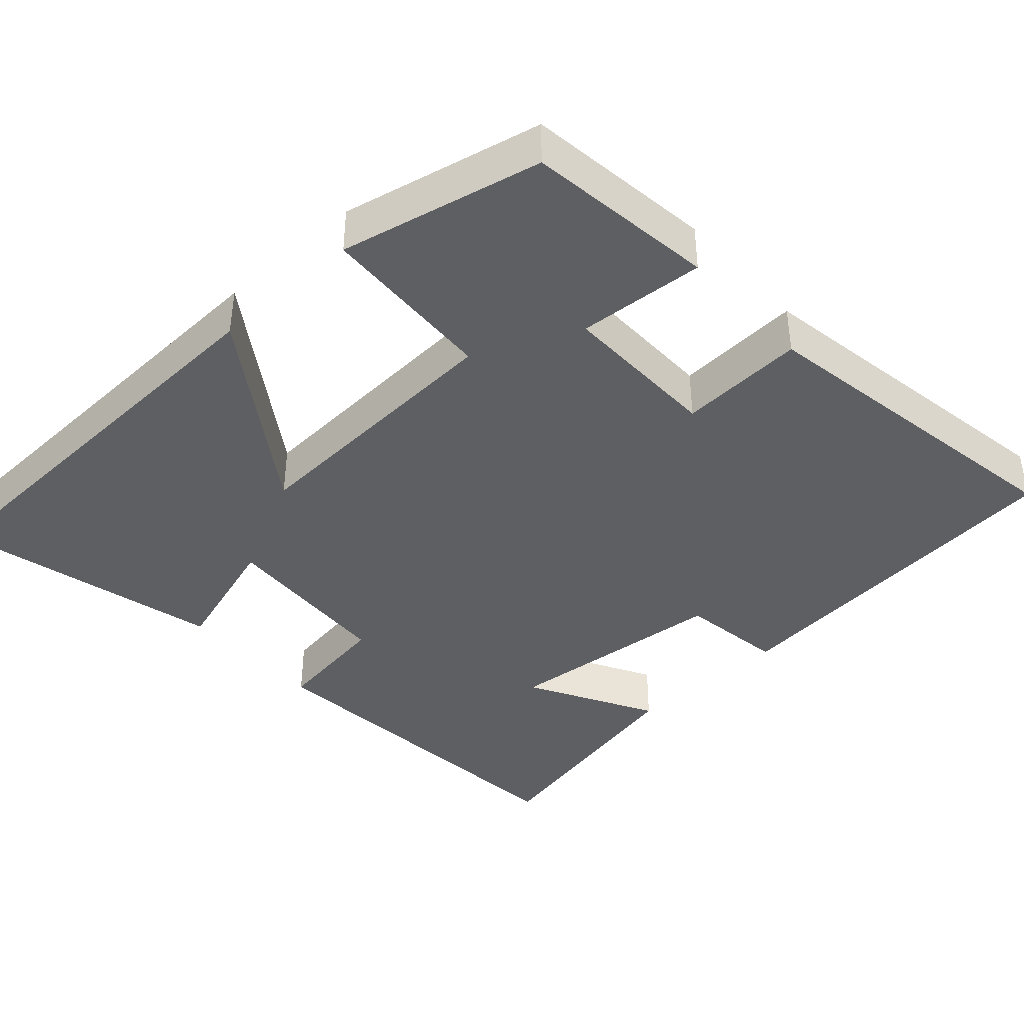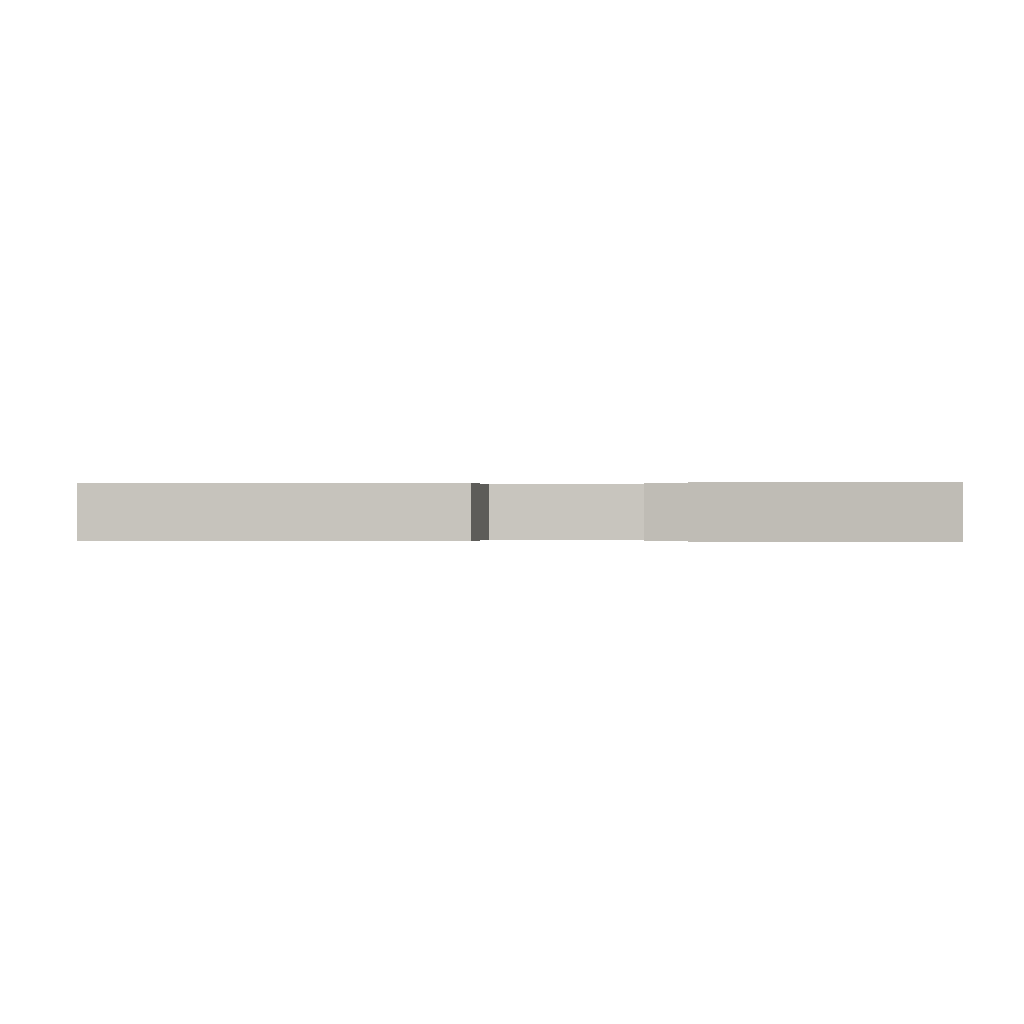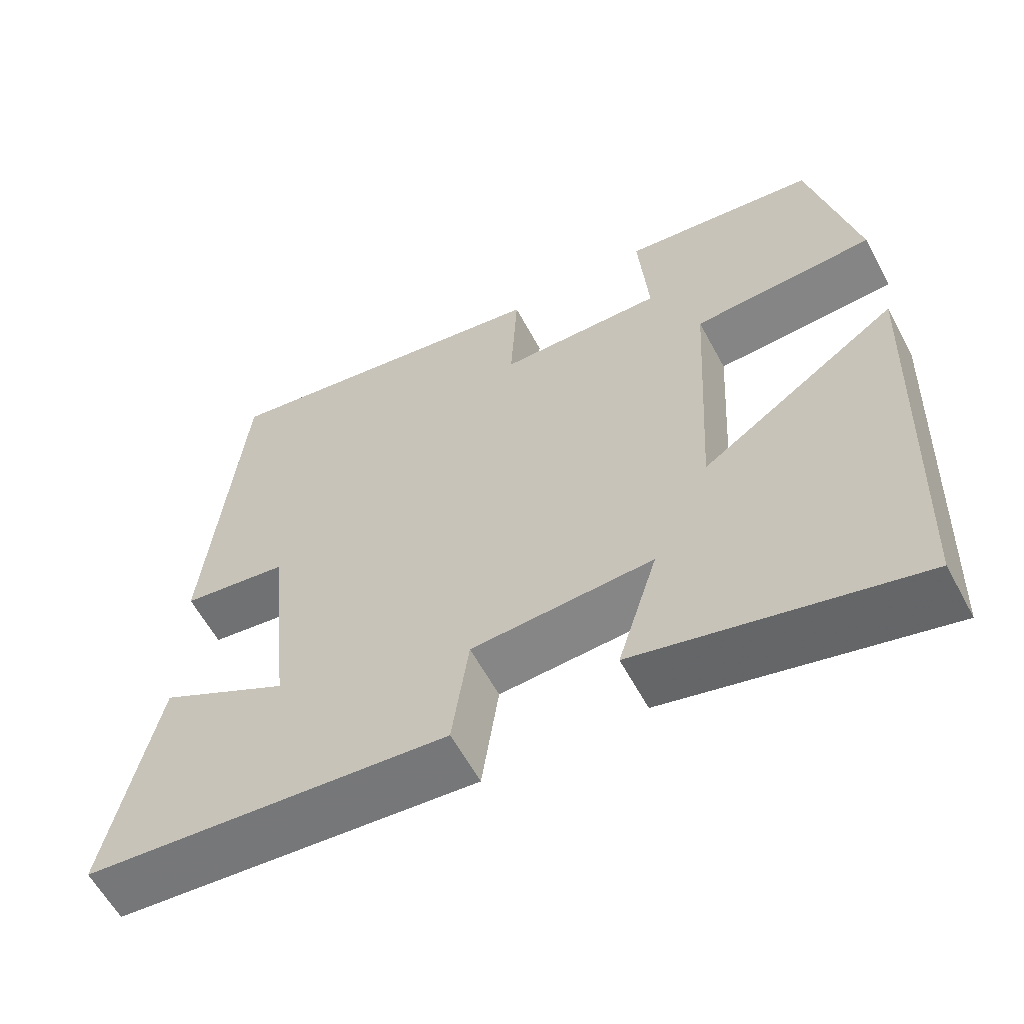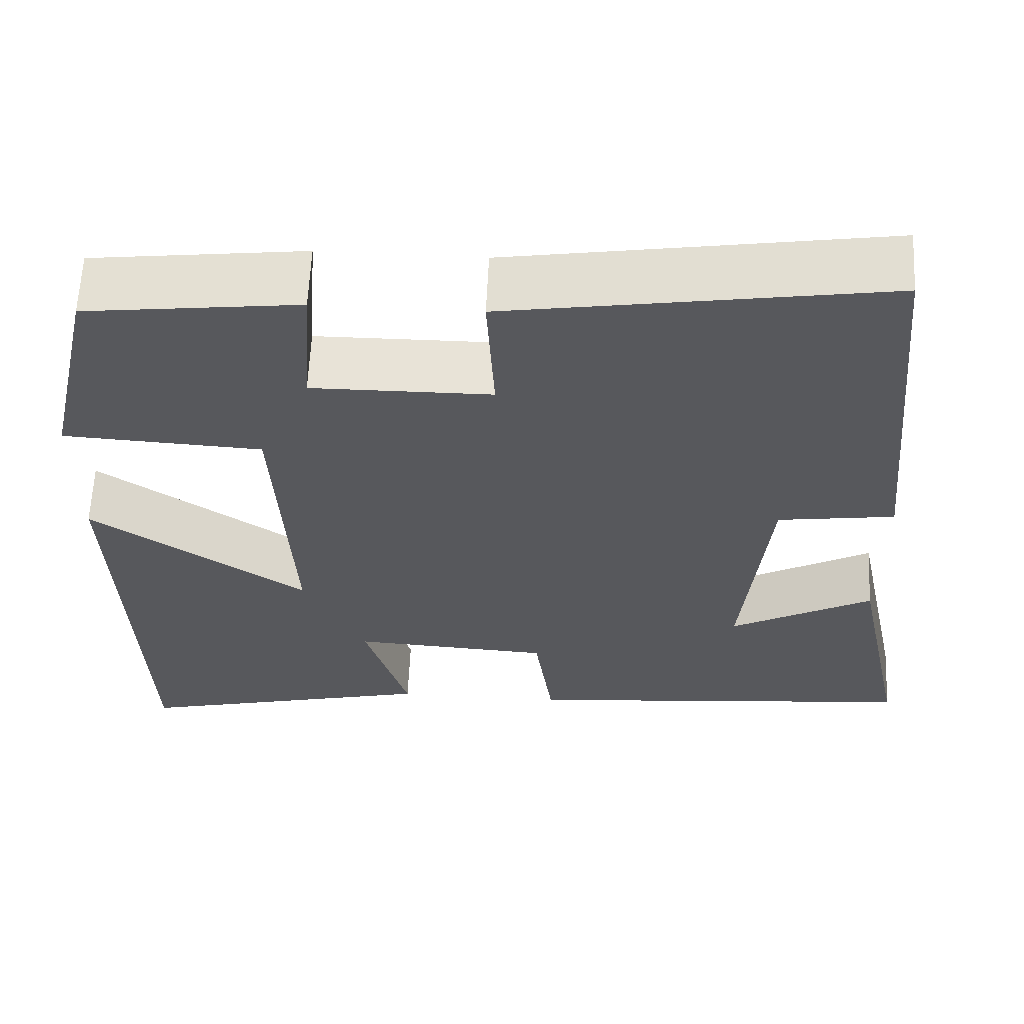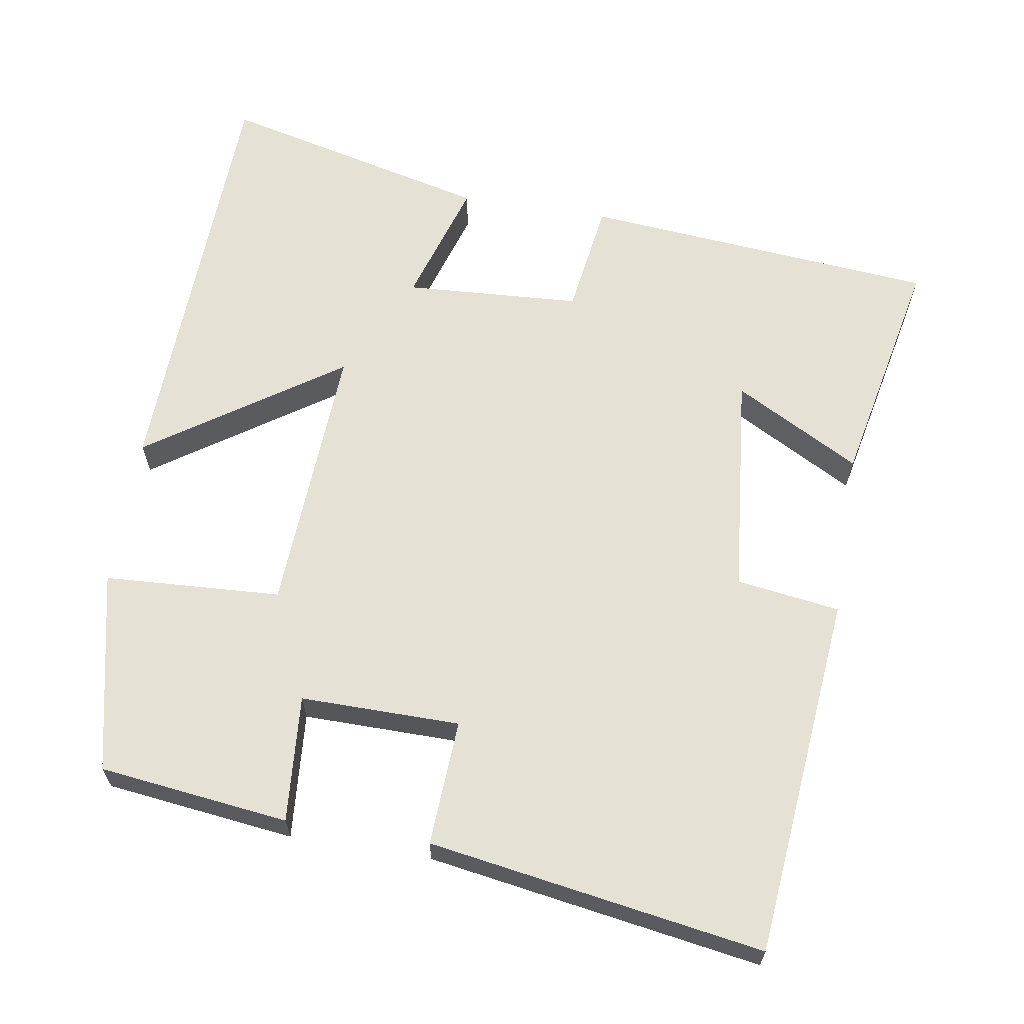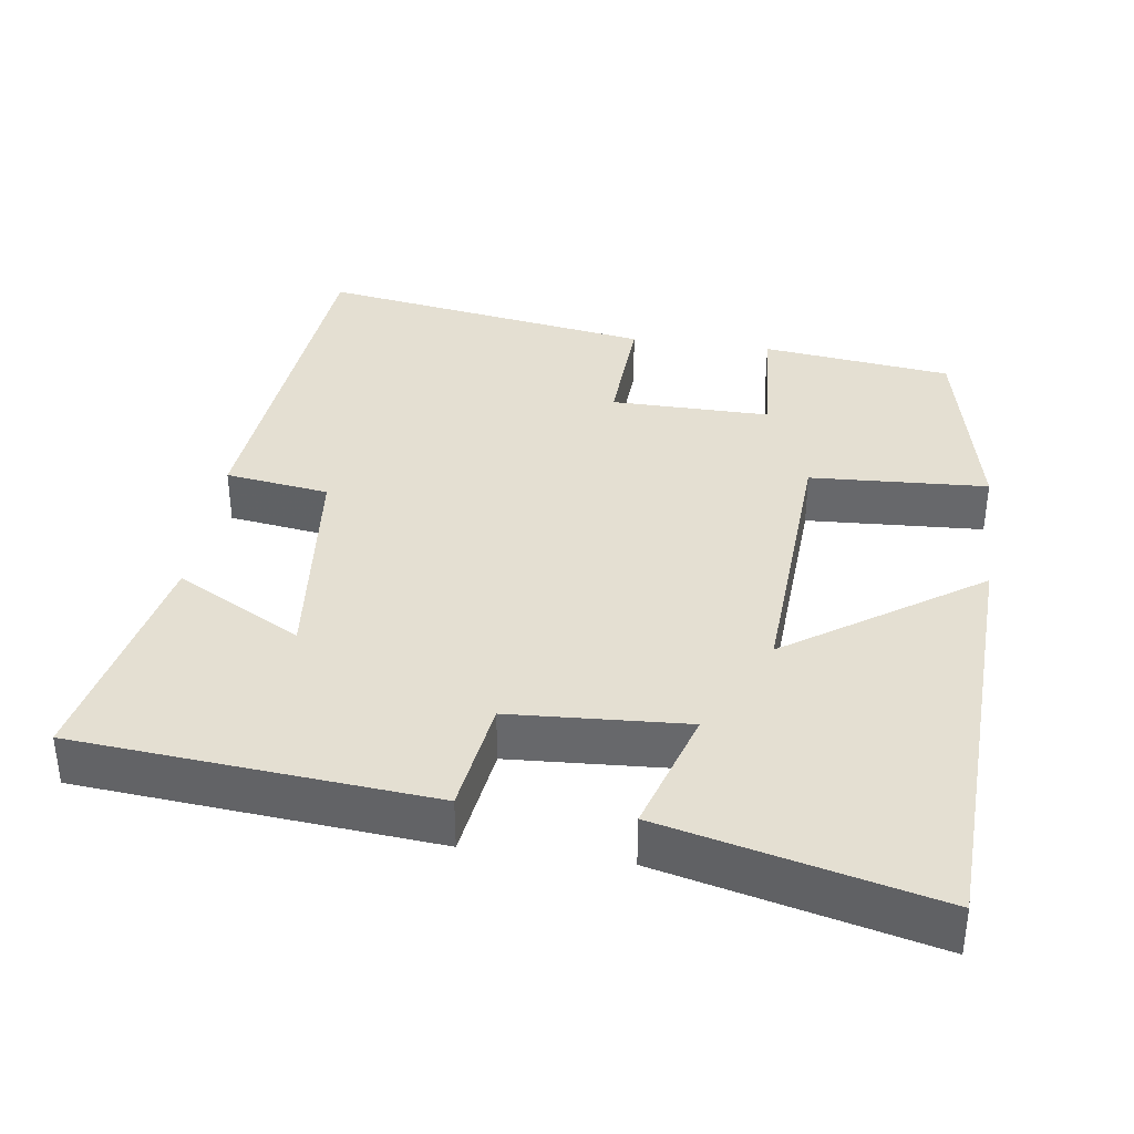
<metadata>
{"format":"obj","ext":"obj","renderer":"f3d","projection":"perspective","resolution":1024,"background":"white","views":[{"elev":-40.6,"azim":-47.7,"up":"+Y"},{"elev":-0.0,"azim":179.0,"up":"+Y"},{"elev":-60.1,"azim":-151.8,"up":"+Z"},{"elev":61.3,"azim":2.7,"up":"+Z"},{"elev":64.1,"azim":9.2,"up":"+Y"},{"elev":37.0,"azim":-172.0,"up":"+Y"}]}
</metadata>
<code>
v 0.454 0.07 0.572
v 0.5 0.07 0.084
v 0.361 0.07 0.064
v 0.331 0.07 -0.236
v 0.5 0.07 -0.144
v 0.565 0.07 -0.458
v 0.09 0.07 -0.5
v 0.068 0.07 -0.346
v -0.168 0.07 -0.332
v -0.116 0.07 -0.5
v -0.478 0.07 -0.588
v -0.5 0.07 -0.008
v -0.243 0.07 -0.183
v -0.263 0.07 0.185
v -0.5 0.07 0.198
v -0.44 0.07 0.469
v -0.186 0.07 0.5
v -0.199 0.07 0.329
v 0.015 0.07 0.331
v 0.006 0.07 0.5
v 0.454 0 0.572
v 0.5 0 0.084
v 0.361 0 0.064
v 0.331 0 -0.236
v 0.5 0 -0.144
v 0.565 0 -0.458
v 0.09 0 -0.5
v 0.068 0 -0.346
v -0.168 0 -0.332
v -0.116 0 -0.5
v -0.478 0 -0.588
v -0.5 0 -0.008
v -0.243 0 -0.183
v -0.263 0 0.185
v -0.5 0 0.198
v -0.44 0 0.469
v -0.186 0 0.5
v -0.199 0 0.329
v 0.015 0 0.331
v 0.006 0 0.5
f 19 20 1 2
f 18 19 2 3
f 15 16 17 18
f 14 15 18
f 13 14 18 3
f 10 11 12 13
f 9 10 13
f 8 9 13 3
f 7 8 3 4
f 4 5 6 7
f 22 21 40 39
f 23 22 39 38
f 38 37 36 35
f 38 35 34
f 23 38 34 33
f 33 32 31 30
f 33 30 29
f 23 33 29 28
f 24 23 28 27
f 27 26 25 24
f 1 21 22 2
f 2 22 23 3
f 3 23 24 4
f 4 24 25 5
f 5 25 26 6
f 6 26 27 7
f 7 27 28 8
f 8 28 29 9
f 9 29 30 10
f 10 30 31 11
f 11 31 32 12
f 12 32 33 13
f 13 33 34 14
f 14 34 35 15
f 15 35 36 16
f 16 36 37 17
f 17 37 38 18
f 18 38 39 19
f 19 39 40 20
f 20 40 21 1

</code>
